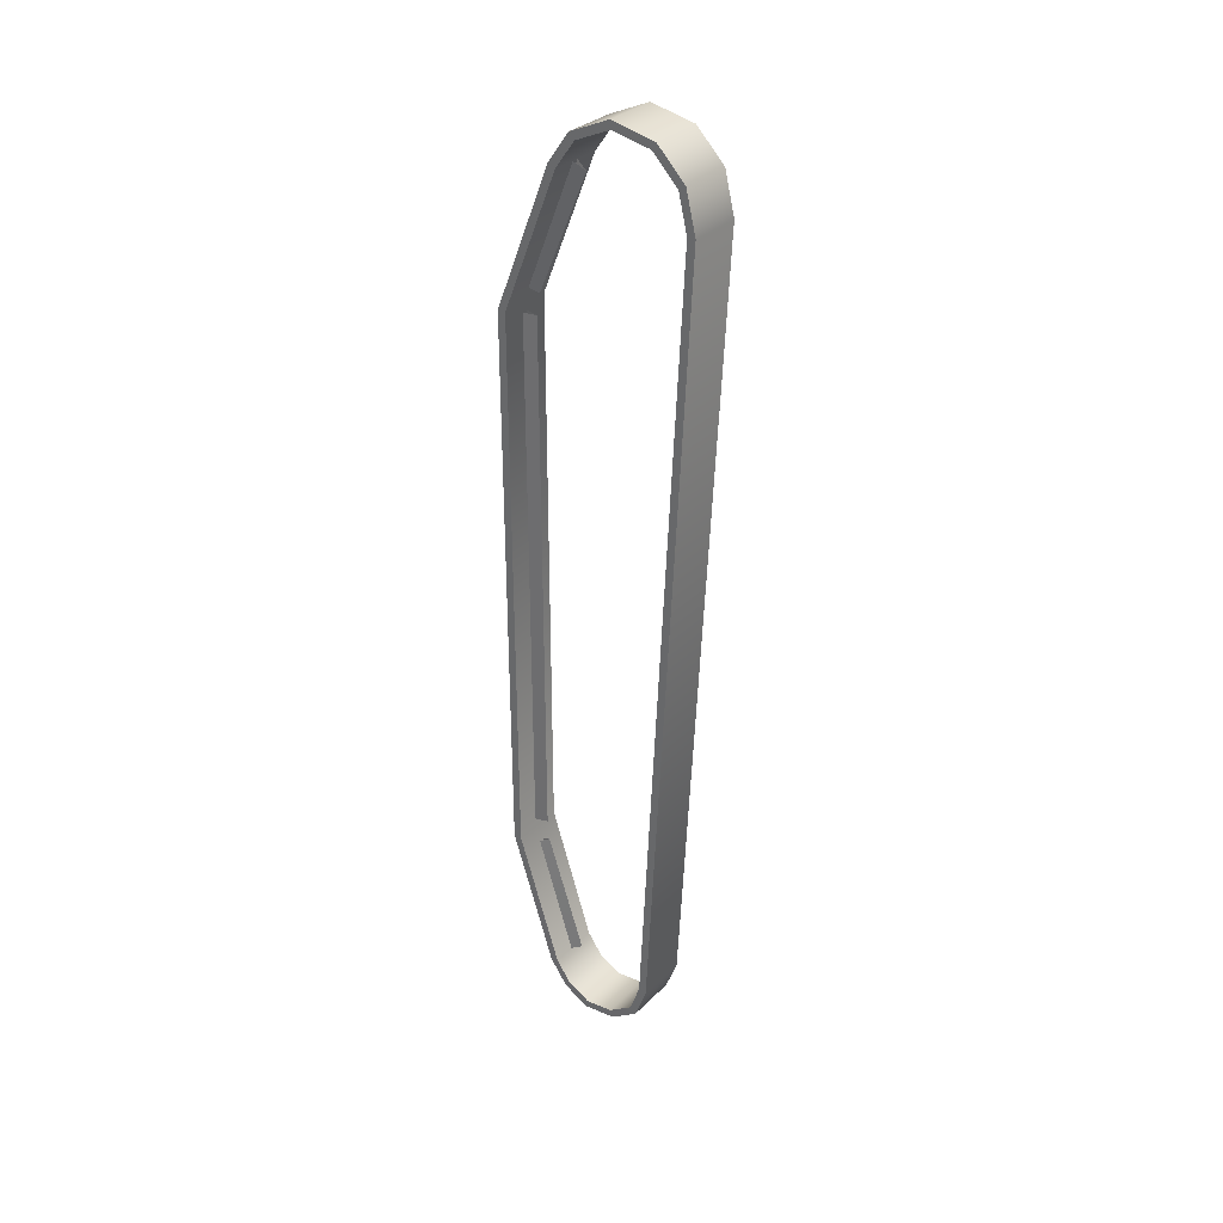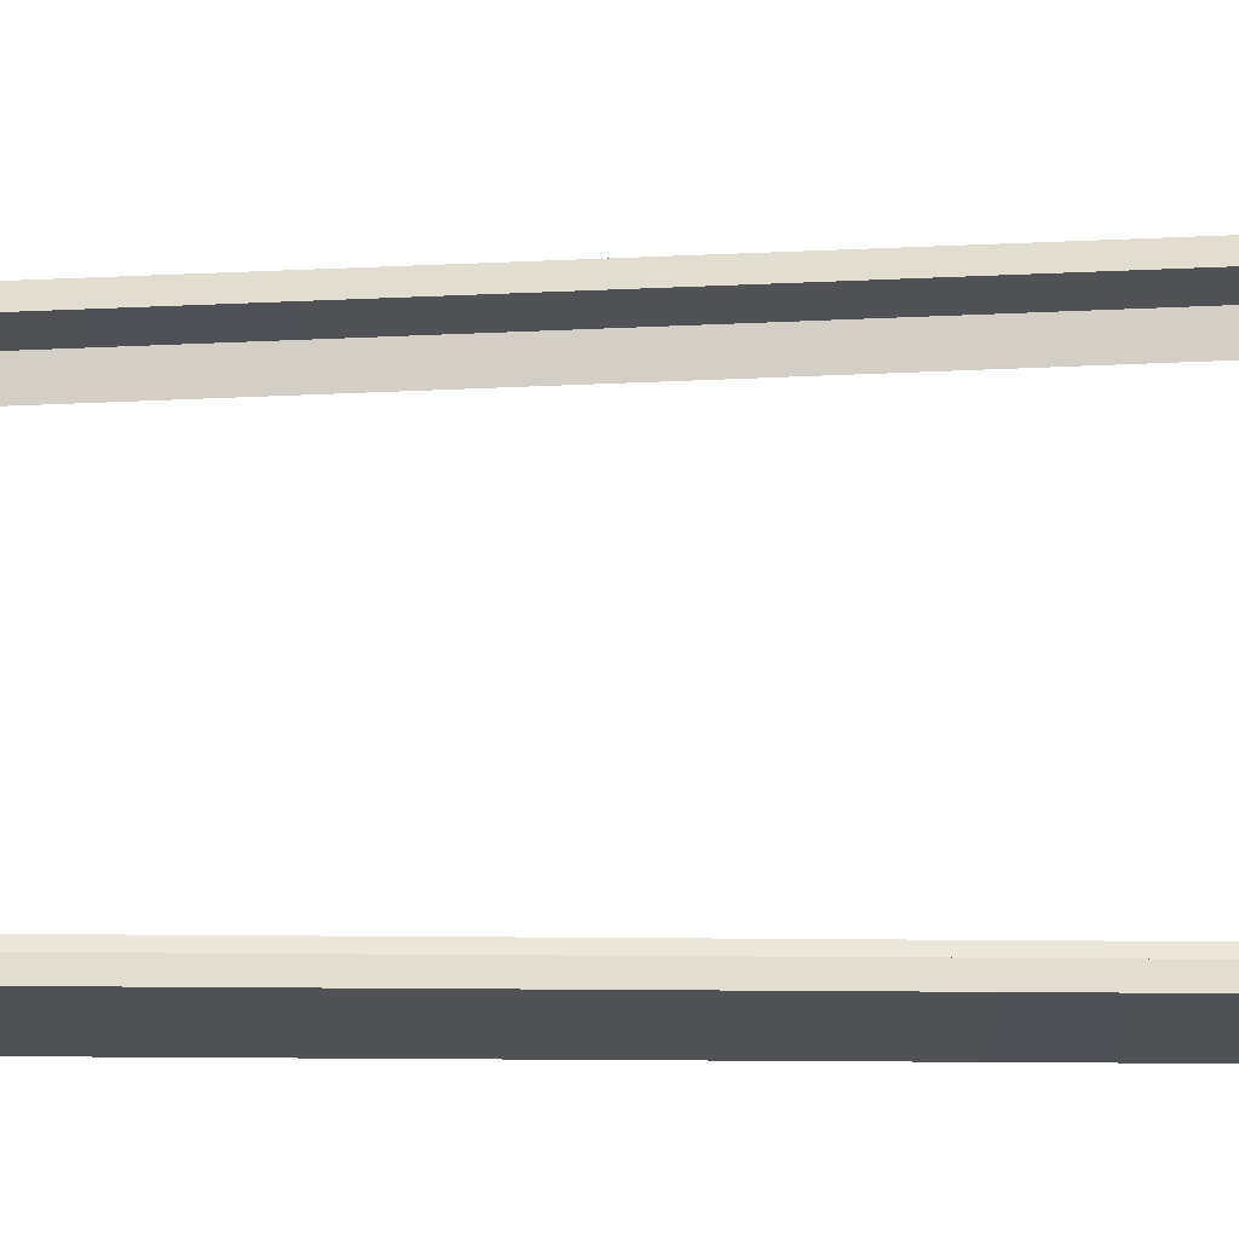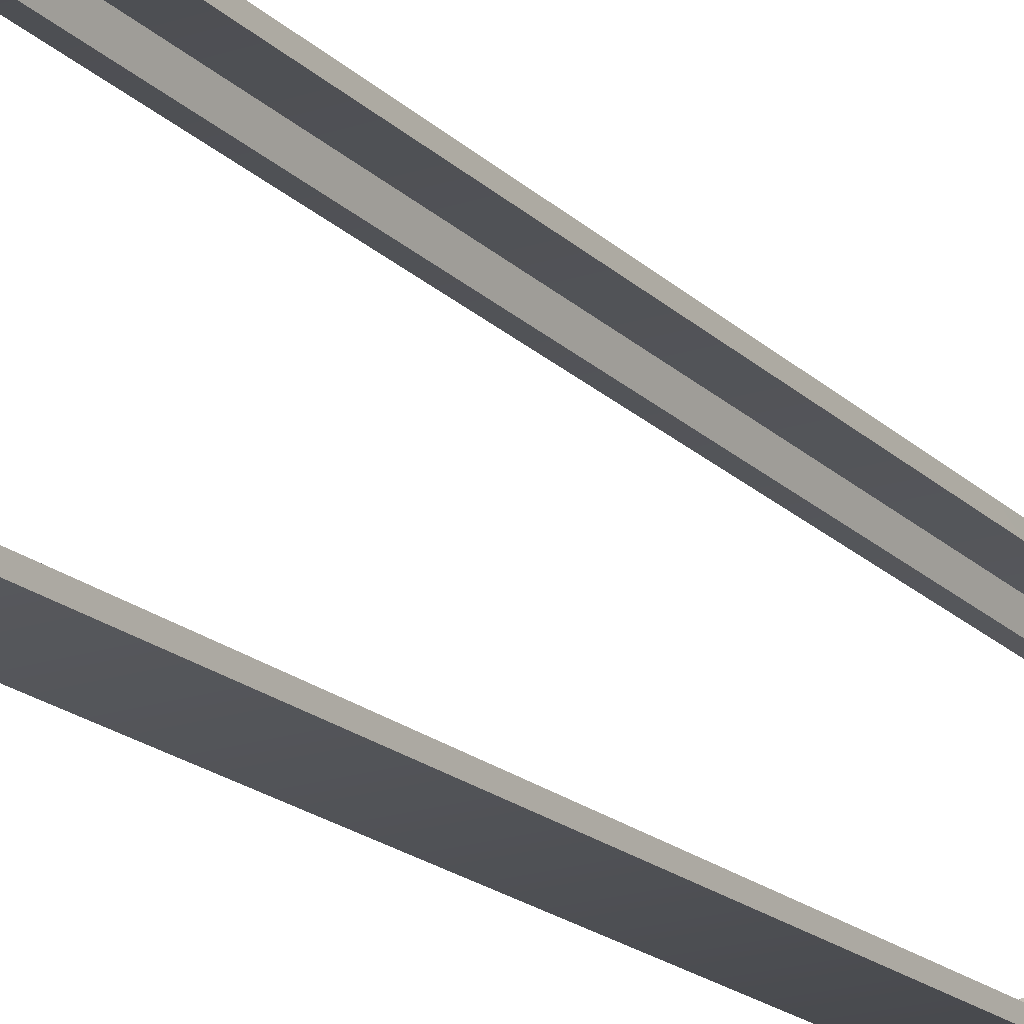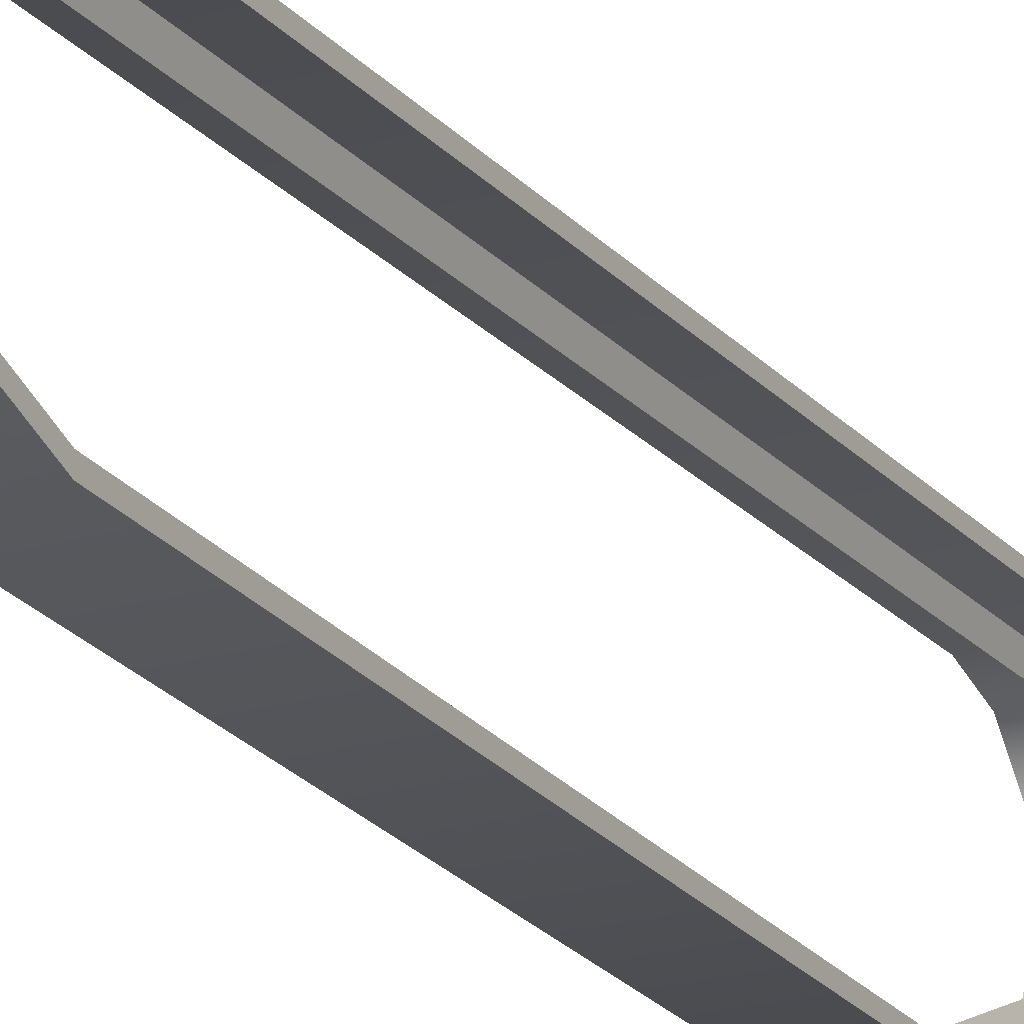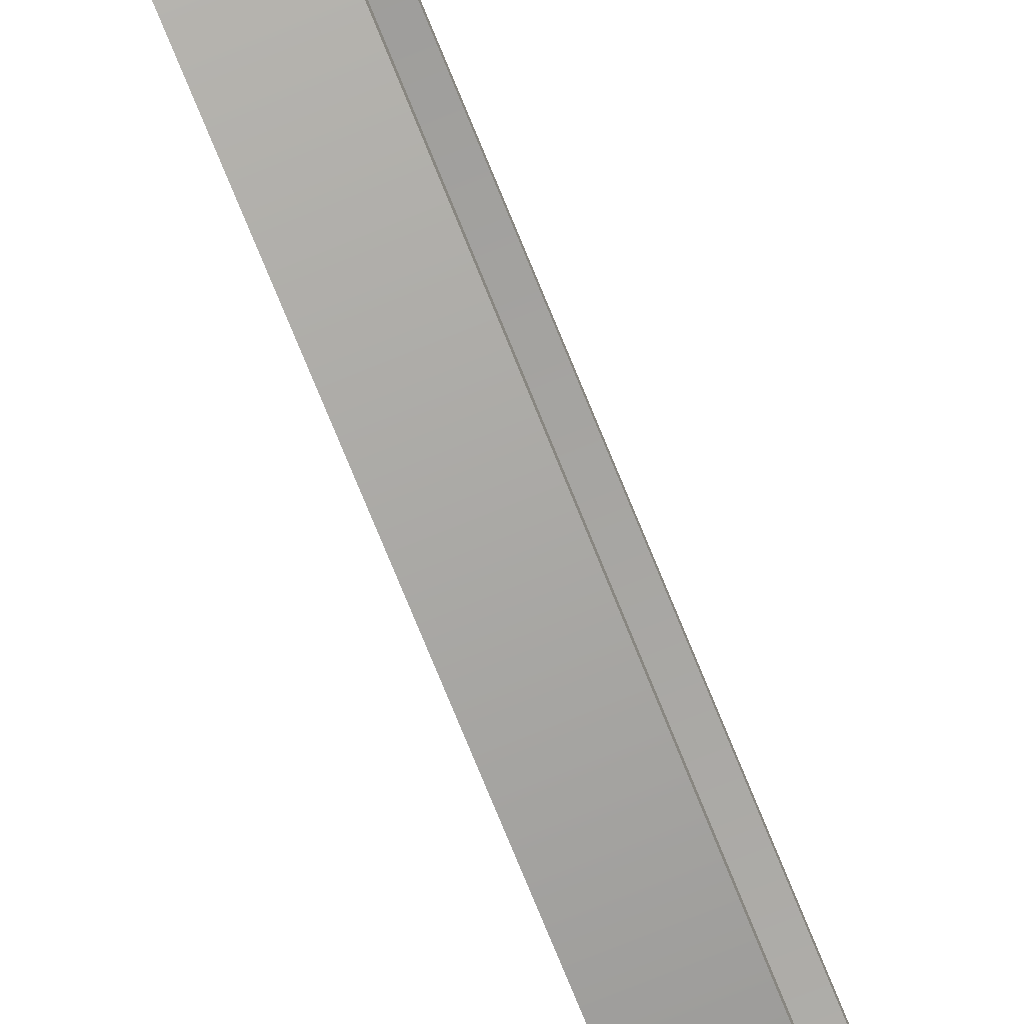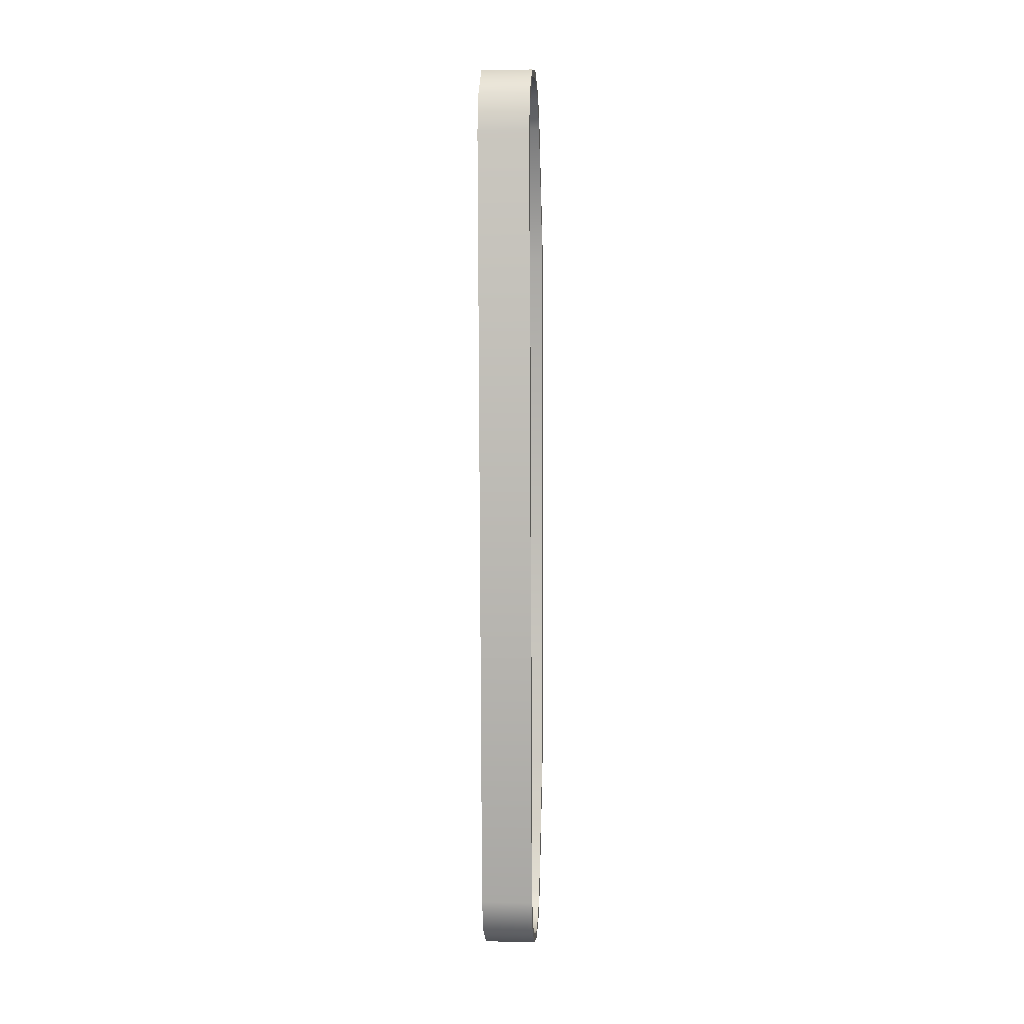
<metadata>
{"format":"obj","ext":"obj","renderer":"f3d","projection":"perspective","resolution":1024,"background":"white","views":[{"elev":32.3,"azim":-52.8,"up":"+Y"},{"elev":-21.1,"azim":88.9,"up":"+Z"},{"elev":-19.1,"azim":-147.1,"up":"+Z"},{"elev":-22.1,"azim":26.7,"up":"+Z"},{"elev":-75.8,"azim":22.1,"up":"+Z"},{"elev":2.6,"azim":5.0,"up":"+Y"}]}
</metadata>
<code>
v 1.044 1.826 0.05498
v 1.044 2.723 0.4197
v 1.044 2.75 0.3732
v 1.044 1.826 0.001575
v 1.384 1.826 0.05498
v 1.384 2.723 0.4197
v 1.044 2.723 0.4197
v 1.044 1.826 0.05498
v 1.044 1.826 0.001575
v 1.044 2.75 0.3732
v 1.383 2.75 0.3732
v 1.383 1.826 0.001575
v 1.383 1.826 0.001575
v 1.383 2.75 0.3732
v 1.384 2.723 0.4197
v 1.384 1.826 0.05498
v 1.044 -2.724 0.3392
v 1.044 -1.836 0.05498
v 1.044 -1.836 0.001575
v 1.044 -2.74 0.2896
v 1.384 -2.724 0.3392
v 1.384 -1.836 0.05498
v 1.044 -1.836 0.05498
v 1.044 -2.724 0.3392
v 1.044 -2.74 0.2896
v 1.044 -1.836 0.001575
v 1.383 -1.836 0.001575
v 1.383 -2.74 0.2896
v 1.383 -2.74 0.2896
v 1.383 -1.836 0.001575
v 1.384 -1.836 0.05498
v 1.384 -2.724 0.3392
v 1.233 1.933 0.08186
v 1.233 2.723 0.4197
v 1.213 2.681 0.4947
v 1.213 1.911 0.165
v 1.044 -2.864 0.4407
v 1.044 -2.904 0.4063
v 1.384 -2.866 0.4416
v 1.044 -2.864 0.4407
v 1.044 -2.904 0.4063
v 1.383 -2.904 0.4063
v 1.383 -2.904 0.4063
v 1.384 -2.866 0.4416
v 1.044 -2.945 0.591
v 1.044 -2.996 0.5783
v 1.384 -2.945 0.591
v 1.044 -2.945 0.591
v 1.044 -2.996 0.5783
v 1.383 -2.996 0.5783
v 1.383 -2.996 0.5783
v 1.384 -2.945 0.591
v 1.044 -2.92 0.775
v 1.044 -2.968 0.7956
v 1.384 -2.92 0.775
v 1.044 -2.92 0.775
v 1.044 -2.968 0.7956
v 1.383 -2.968 0.7956
v 1.383 -2.968 0.7956
v 1.384 -2.92 0.775
v 1.044 -2.803 0.9373
v 1.044 -2.835 0.9792
v 1.384 -2.803 0.9372
v 1.044 -2.803 0.9373
v 1.044 -2.835 0.9792
v 1.383 -2.835 0.9791
v 1.383 -2.835 0.9791
v 1.384 -2.803 0.9372
v 1.044 -2.606 1.008
v 1.044 -2.618 1.059
v 1.384 -2.606 1.008
v 1.044 -2.606 1.008
v 1.044 -2.618 1.059
v 1.383 -2.618 1.059
v 1.383 -2.618 1.059
v 1.384 -2.606 1.008
v 1.213 2.553 1.173
v 1.213 -2.587 0.9243
v 1.193 -2.606 1.008
v 1.193 2.555 1.259
v 1.233 2.555 1.259
v 1.233 -2.606 1.008
v 1.213 -2.587 0.9243
v 1.213 2.553 1.173
v 1.044 2.555 1.259
v 1.044 -2.606 1.008
v 1.044 -2.618 1.059
v 1.044 2.557 1.312
v 1.384 2.555 1.259
v 1.384 -2.606 1.008
v 1.044 -2.606 1.008
v 1.044 2.555 1.259
v 1.044 2.557 1.312
v 1.044 -2.618 1.059
v 1.383 -2.618 1.059
v 1.383 2.557 1.312
v 1.383 2.557 1.312
v 1.383 -2.618 1.059
v 1.384 -2.606 1.008
v 1.384 2.555 1.259
v 1.044 2.904 0.5492
v 1.044 2.943 0.5129
v 1.384 2.904 0.5492
v 1.044 2.904 0.5492
v 1.044 2.943 0.5129
v 1.383 2.943 0.5129
v 1.383 2.943 0.5129
v 1.384 2.904 0.5492
v 1.044 3.007 0.7792
v 1.044 3.06 0.7744
v 1.384 3.007 0.7792
v 1.044 3.007 0.7792
v 1.044 3.06 0.7744
v 1.383 3.06 0.7744
v 1.383 3.06 0.7744
v 1.384 3.007 0.7792
v 1.044 2.959 1.034
v 1.044 3.004 1.062
v 1.384 2.959 1.034
v 1.044 2.959 1.034
v 1.044 3.004 1.062
v 1.383 3.004 1.062
v 1.383 3.004 1.062
v 1.384 2.959 1.034
v 1.044 2.79 1.202
v 1.044 2.819 1.247
v 1.384 2.79 1.202
v 1.044 2.79 1.202
v 1.044 2.819 1.247
v 1.383 2.819 1.247
v 1.383 2.819 1.247
v 1.384 2.79 1.202
v 1.213 -1.766 0.141
v 1.213 1.772 0.141
v 1.193 1.772 0.05498
v 1.193 -1.772 0.05498
v 1.233 -1.772 0.05498
v 1.233 1.772 0.05498
v 1.213 1.772 0.141
v 1.213 -1.766 0.141
v 1.213 1.911 0.165
v 1.213 2.681 0.4947
v 1.193 2.723 0.4197
v 1.193 1.933 0.08186
v 1.213 -2.682 0.4121
v 1.213 -1.902 0.1519
v 1.193 -1.943 0.0843
v 1.193 -2.724 0.3392
v 1.233 -2.724 0.3392
v 1.233 -1.943 0.0843
v 1.213 -1.902 0.1519
v 1.213 -2.682 0.4121
g group_44_105553120453120
f 1 2 3
f 3 4 1
f 5 6 7
f 7 8 5
f 9 10 11
f 11 12 9
f 13 14 15
f 15 16 13
f 17 18 19
f 19 20 17
f 21 22 23
f 23 24 21
f 25 26 27
f 27 28 25
f 29 30 31
f 31 32 29
f 33 34 35
f 35 36 33
f 37 17 20
f 20 38 37
f 39 21 24
f 24 40 39
f 41 25 28
f 28 42 41
f 43 29 32
f 32 44 43
f 45 37 38
f 38 46 45
f 47 39 40
f 40 48 47
f 49 41 42
f 42 50 49
f 51 43 44
f 44 52 51
f 53 45 46
f 46 54 53
f 55 47 48
f 48 56 55
f 57 49 50
f 50 58 57
f 59 51 52
f 52 60 59
f 61 53 54
f 54 62 61
f 63 55 56
f 56 64 63
f 65 57 58
f 58 66 65
f 67 59 60
f 60 68 67
f 69 61 62
f 62 70 69
f 71 63 64
f 64 72 71
f 73 65 66
f 66 74 73
f 75 67 68
f 68 76 75
f 77 78 79
f 79 80 77
f 81 82 83
f 83 84 81
f 85 86 87
f 87 88 85
f 89 90 91
f 91 92 89
f 93 94 95
f 95 96 93
f 97 98 99
f 99 100 97
f 2 101 102
f 102 3 2
f 6 103 104
f 104 7 6
f 10 105 106
f 106 11 10
f 14 107 108
f 108 15 14
f 101 109 110
f 110 102 101
f 103 111 112
f 112 104 103
f 105 113 114
f 114 106 105
f 107 115 116
f 116 108 107
f 109 117 118
f 118 110 109
f 111 119 120
f 120 112 111
f 113 121 122
f 122 114 113
f 115 123 124
f 124 116 115
f 117 125 126
f 126 118 117
f 119 127 128
f 128 120 119
f 121 129 130
f 130 122 121
f 123 131 132
f 132 124 123
f 125 85 88
f 88 126 125
f 127 89 92
f 92 128 127
f 129 93 96
f 96 130 129
f 131 97 100
f 100 132 131
f 133 134 135
f 135 136 133
f 137 138 139
f 139 140 137
f 18 1 4
f 4 19 18
f 22 5 8
f 8 23 22
f 26 9 12
f 12 27 26
f 30 13 16
f 16 31 30
f 141 142 143
f 143 144 141
f 145 146 147
f 147 148 145
f 149 150 151
f 151 152 149

</code>
